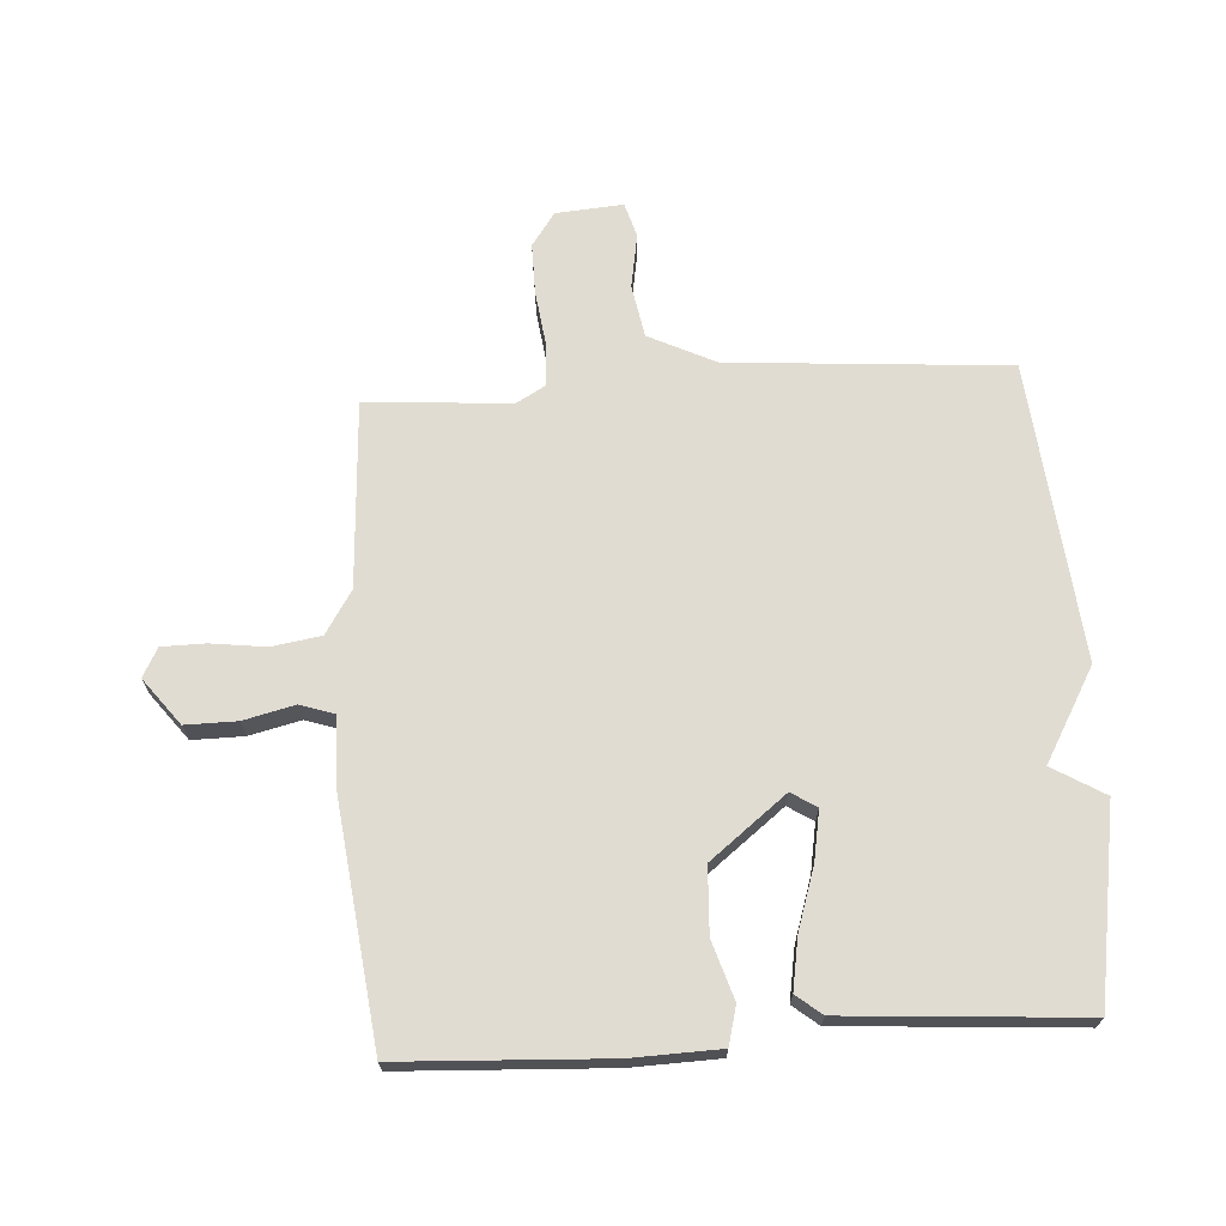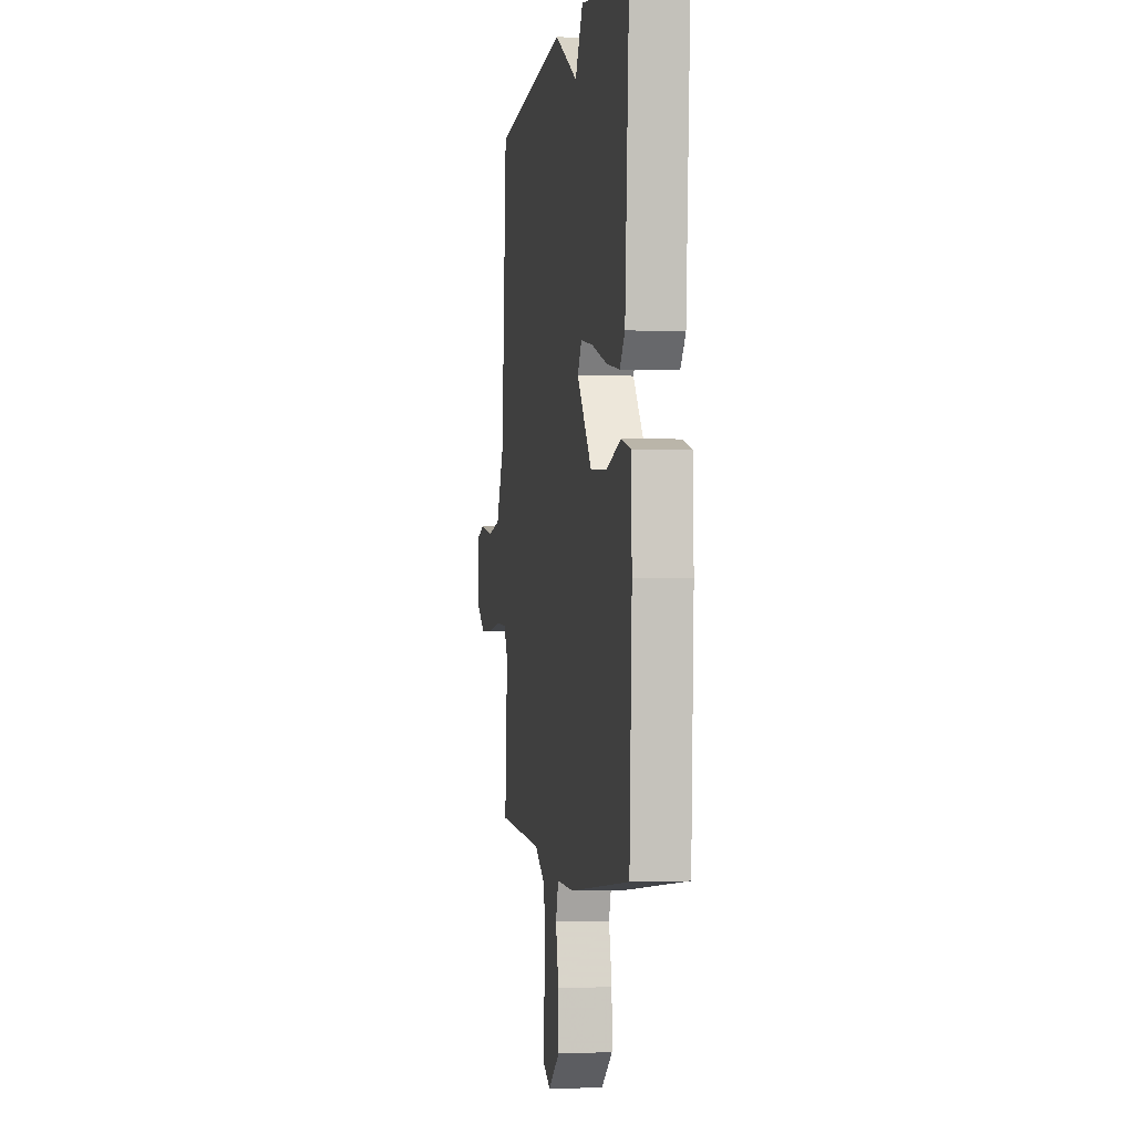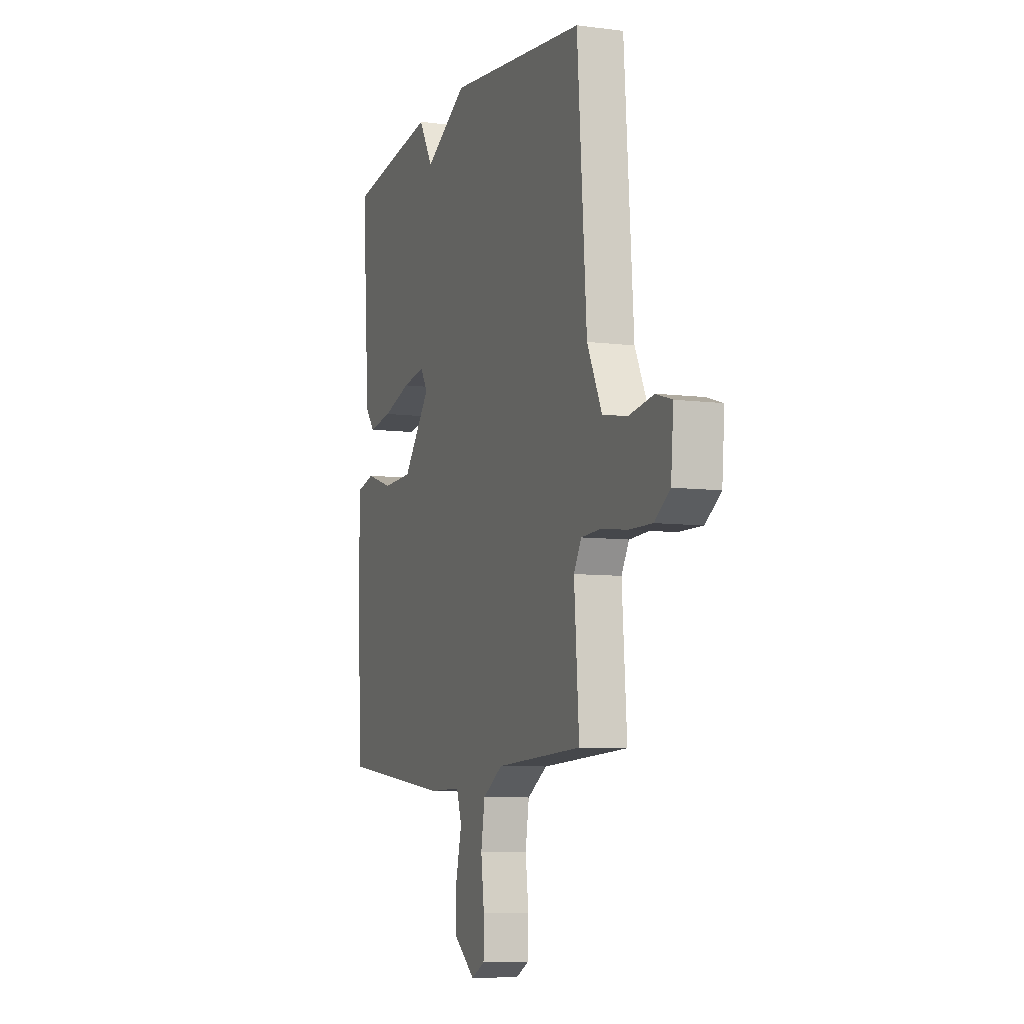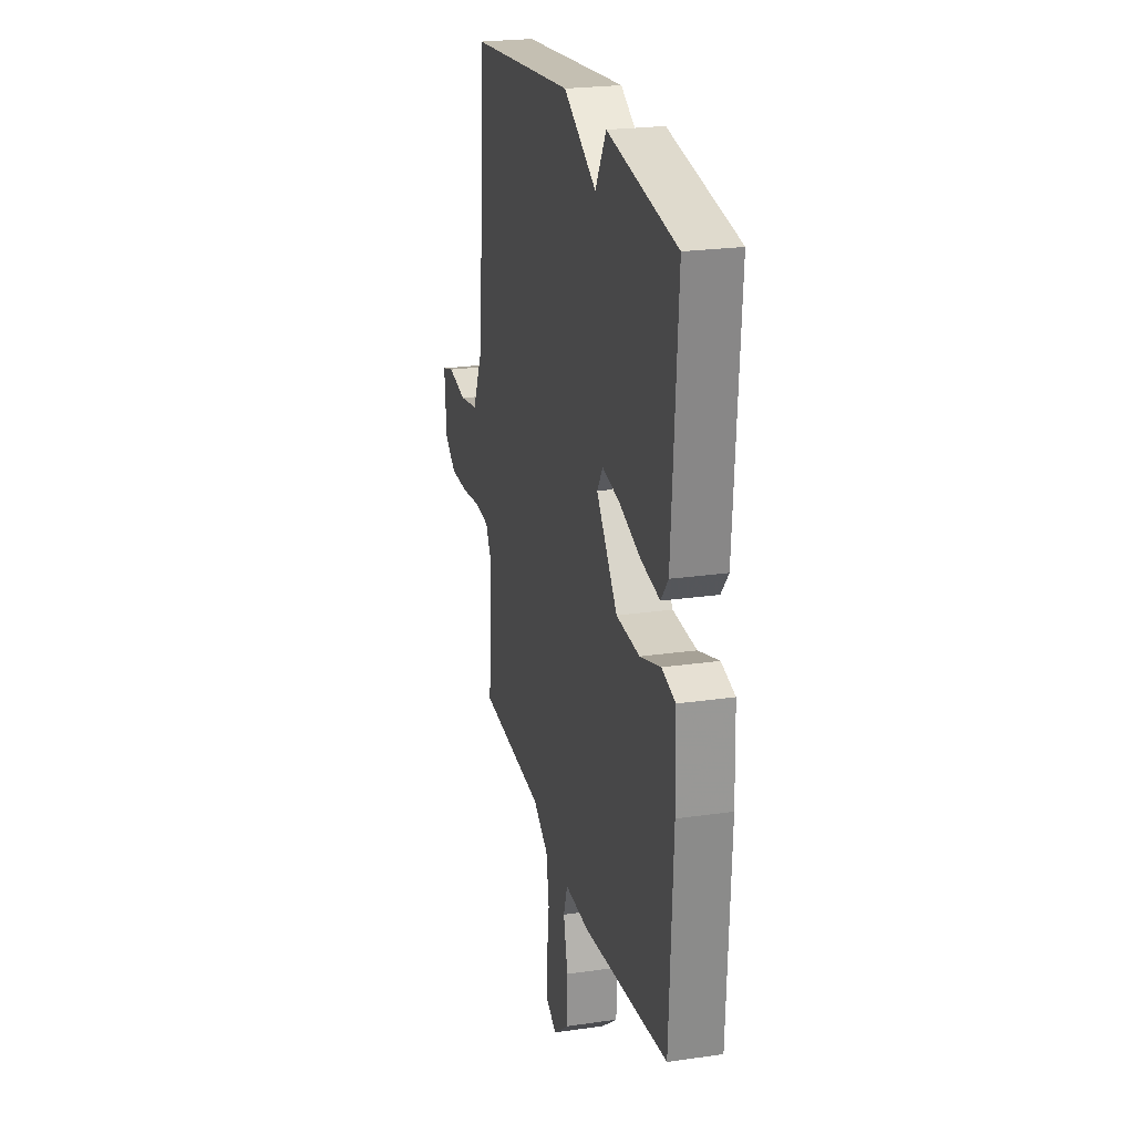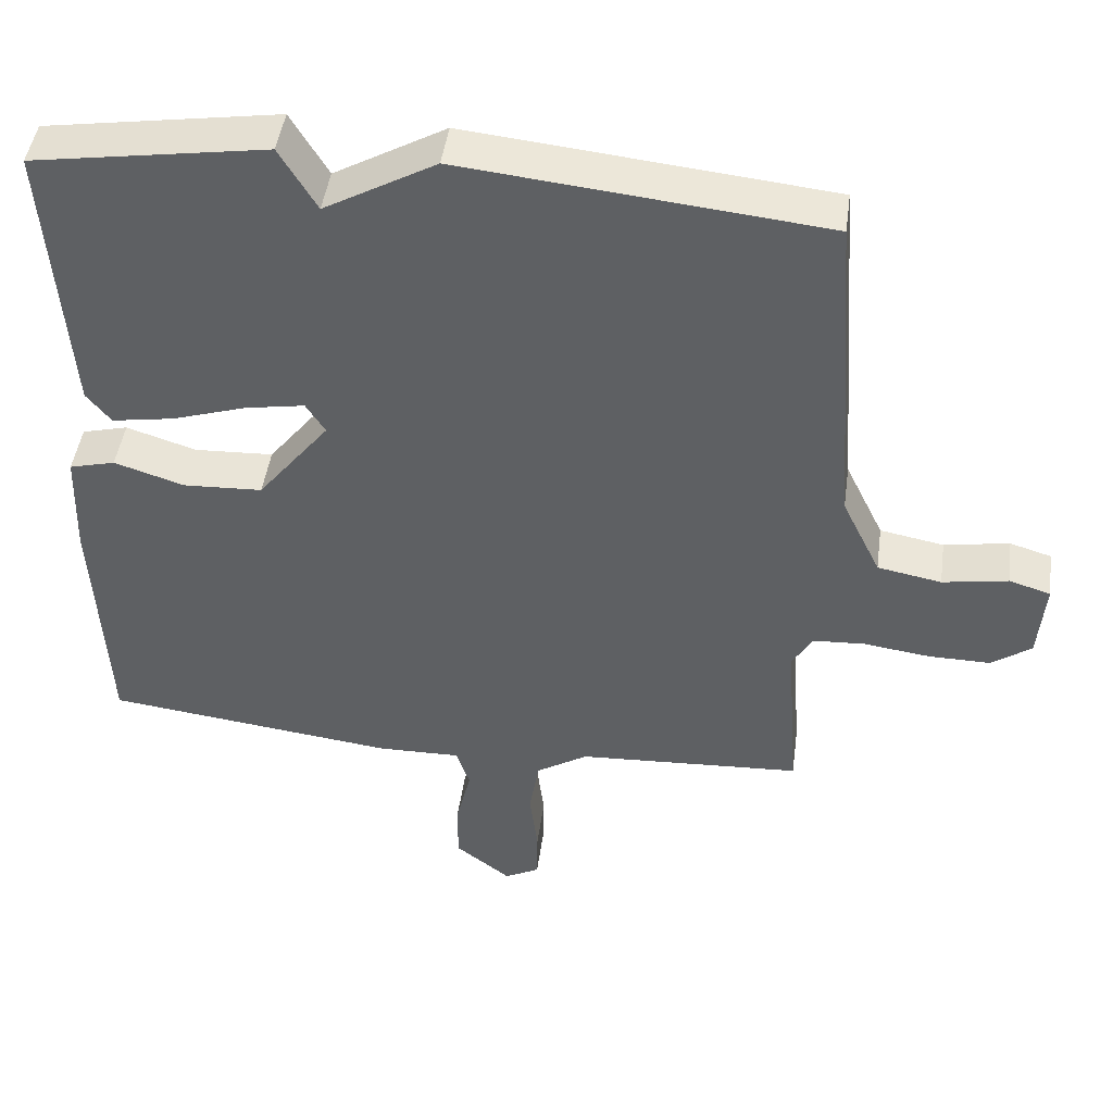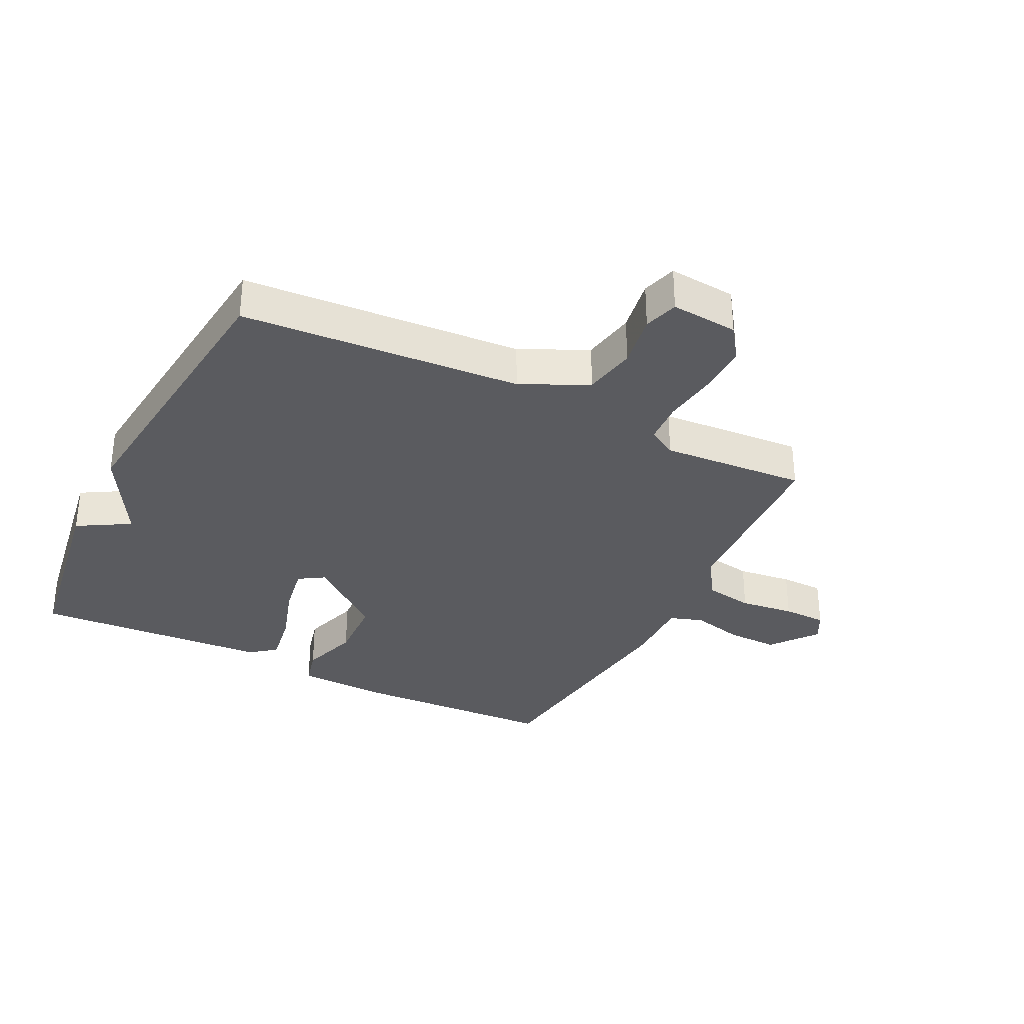
<metadata>
{"format":"obj","ext":"obj","renderer":"f3d","projection":"perspective","resolution":1024,"background":"white","views":[{"elev":69.1,"azim":-93.5,"up":"+Y"},{"elev":-1.1,"azim":-99.2,"up":"+Z"},{"elev":-7.4,"azim":69.5,"up":"+Z"},{"elev":23.6,"azim":-103.6,"up":"+Z"},{"elev":46.0,"azim":7.8,"up":"+Z"},{"elev":-33.1,"azim":63.4,"up":"+Y"}]}
</metadata>
<code>
v 0.5 0.07 0.5
v 0.533 0.07 0.046
v 0.585 0.07 -0.062
v 0.671 0.07 -0.078
v 0.759 0.07 -0.063
v 0.815 0.07 -0.08
v 0.806 0.07 -0.189
v 0.752 0.07 -0.227
v 0.669 0.07 -0.226
v 0.58 0.07 -0.214
v 0.51 0.07 -0.218
v 0.483 0.07 -0.265
v 0.5 0.07 -0.5
v 0.197 0.07 -0.517
v 0.127 0.07 -0.561
v 0.114 0.07 -0.641
v 0.125 0.07 -0.73
v 0.124 0.07 -0.801
v 0.077 0.07 -0.826
v 0.002 0.07 -0.768
v 0.003 0.07 -0.684
v 0.023 0.07 -0.601
v 0.005 0.07 -0.546
v -0.107 0.07 -0.548
v -0.5 0.07 -0.5
v -0.516 0.07 -0.163
v -0.511 0.07 -0.02
v -0.449 0.07 -0.004
v -0.355 0.07 -0.034
v -0.248 0.07 -0.029
v -0.151 0.07 0.094
v -0.177 0.07 0.135
v -0.257 0.07 0.121
v -0.357 0.07 0.089
v -0.441 0.07 0.075
v -0.474 0.07 0.116
v -0.5 0.07 0.5
v -0.185 0.07 0.55
v -0.135 0.07 0.465
v 0.015 0.07 0.55
v 0.5 0 0.5
v 0.533 0 0.046
v 0.585 0 -0.062
v 0.671 0 -0.078
v 0.759 0 -0.063
v 0.815 0 -0.08
v 0.806 0 -0.189
v 0.752 0 -0.227
v 0.669 0 -0.226
v 0.58 0 -0.214
v 0.51 0 -0.218
v 0.483 0 -0.265
v 0.5 0 -0.5
v 0.197 0 -0.517
v 0.127 0 -0.561
v 0.114 0 -0.641
v 0.125 0 -0.73
v 0.124 0 -0.801
v 0.077 0 -0.826
v 0.002 0 -0.768
v 0.003 0 -0.684
v 0.023 0 -0.601
v 0.005 0 -0.546
v -0.107 0 -0.548
v -0.5 0 -0.5
v -0.516 0 -0.163
v -0.511 0 -0.02
v -0.449 0 -0.004
v -0.355 0 -0.034
v -0.248 0 -0.029
v -0.151 0 0.094
v -0.177 0 0.135
v -0.257 0 0.121
v -0.357 0 0.089
v -0.441 0 0.075
v -0.474 0 0.116
v -0.5 0 0.5
v -0.185 0 0.55
v -0.135 0 0.465
v 0.015 0 0.55
f 39 40 1 2
f 37 38 39
f 36 37 39
f 35 36 39
f 34 35 39
f 33 34 39
f 32 33 39
f 39 2 3
f 32 39 3
f 31 32 3
f 30 31 3
f 29 30 3 4
f 27 28 29
f 26 27 29
f 25 26 29
f 24 25 29
f 23 24 29
f 23 29 4
f 22 23 4
f 20 21 22
f 19 20 22
f 18 19 22
f 17 18 22
f 16 17 22
f 15 16 22
f 14 15 22
f 12 13 14
f 11 12 14 22
f 8 9 10
f 7 8 10
f 6 7 10
f 5 6 10
f 4 5 10
f 4 10 11
f 4 11 22
f 42 41 80 79
f 79 78 77
f 79 77 76
f 79 76 75
f 79 75 74
f 79 74 73
f 79 73 72
f 43 42 79
f 43 79 72
f 43 72 71
f 43 71 70
f 44 43 70 69
f 69 68 67
f 69 67 66
f 69 66 65
f 69 65 64
f 69 64 63
f 44 69 63
f 44 63 62
f 62 61 60
f 62 60 59
f 62 59 58
f 62 58 57
f 62 57 56
f 62 56 55
f 62 55 54
f 54 53 52
f 62 54 52 51
f 50 49 48
f 50 48 47
f 50 47 46
f 50 46 45
f 50 45 44
f 51 50 44
f 62 51 44
f 1 41 42 2
f 2 42 43 3
f 3 43 44 4
f 4 44 45 5
f 5 45 46 6
f 6 46 47 7
f 7 47 48 8
f 8 48 49 9
f 9 49 50 10
f 10 50 51 11
f 11 51 52 12
f 12 52 53 13
f 13 53 54 14
f 14 54 55 15
f 15 55 56 16
f 16 56 57 17
f 17 57 58 18
f 18 58 59 19
f 19 59 60 20
f 20 60 61 21
f 21 61 62 22
f 22 62 63 23
f 23 63 64 24
f 24 64 65 25
f 25 65 66 26
f 26 66 67 27
f 27 67 68 28
f 28 68 69 29
f 29 69 70 30
f 30 70 71 31
f 31 71 72 32
f 32 72 73 33
f 33 73 74 34
f 34 74 75 35
f 35 75 76 36
f 36 76 77 37
f 37 77 78 38
f 38 78 79 39
f 39 79 80 40
f 40 80 41 1

</code>
